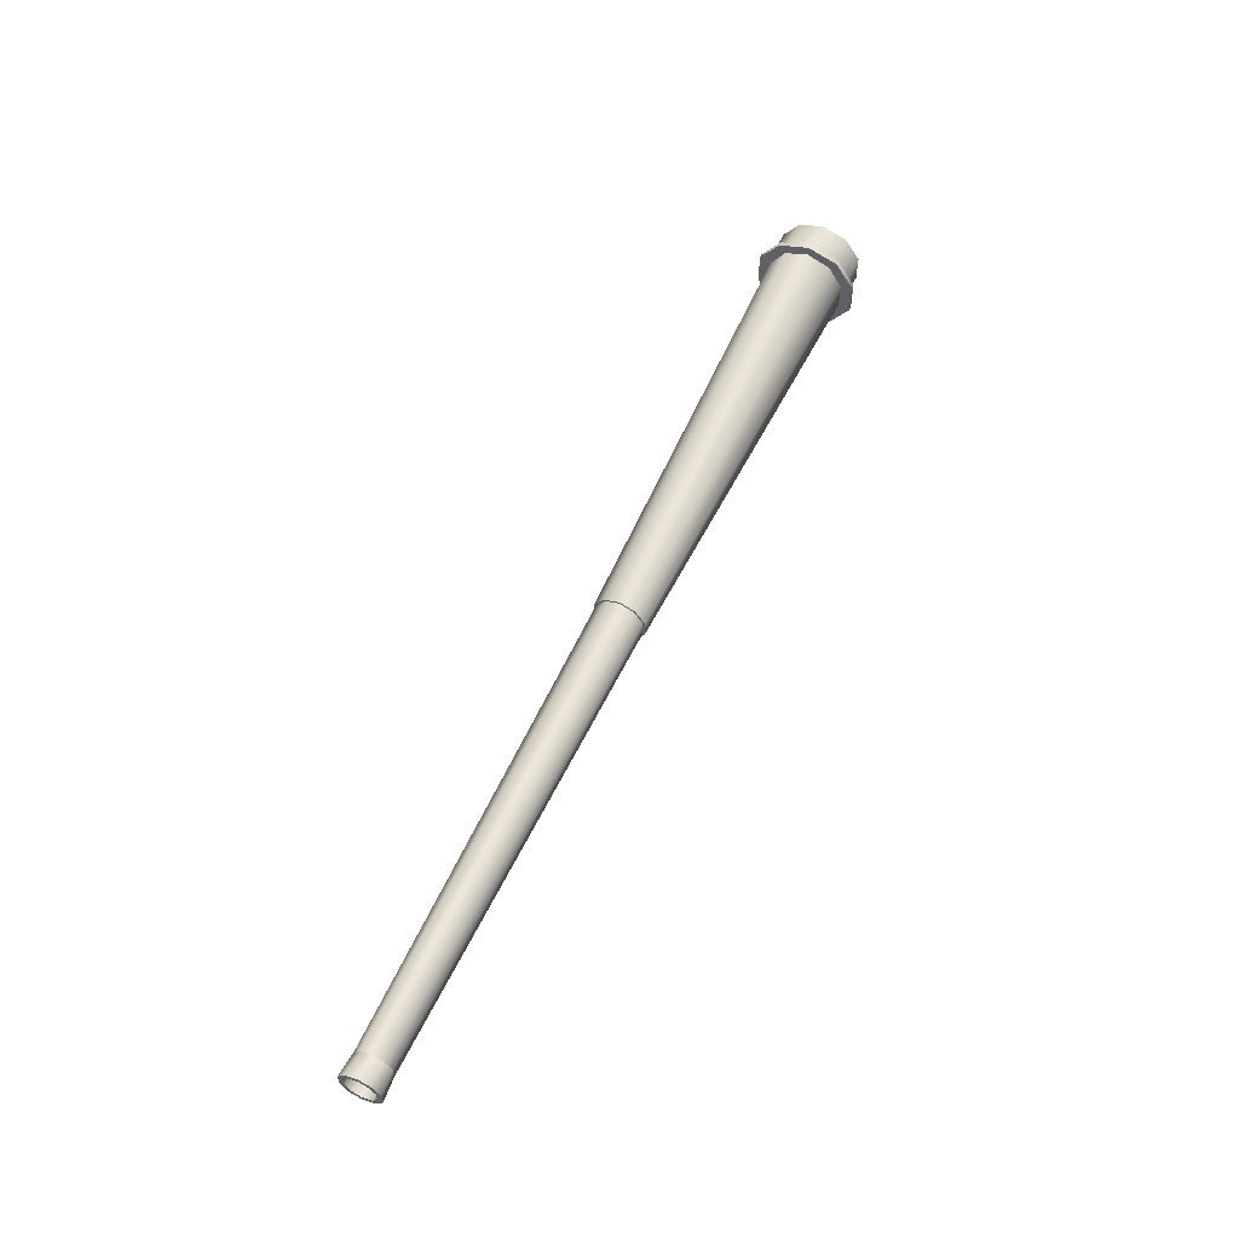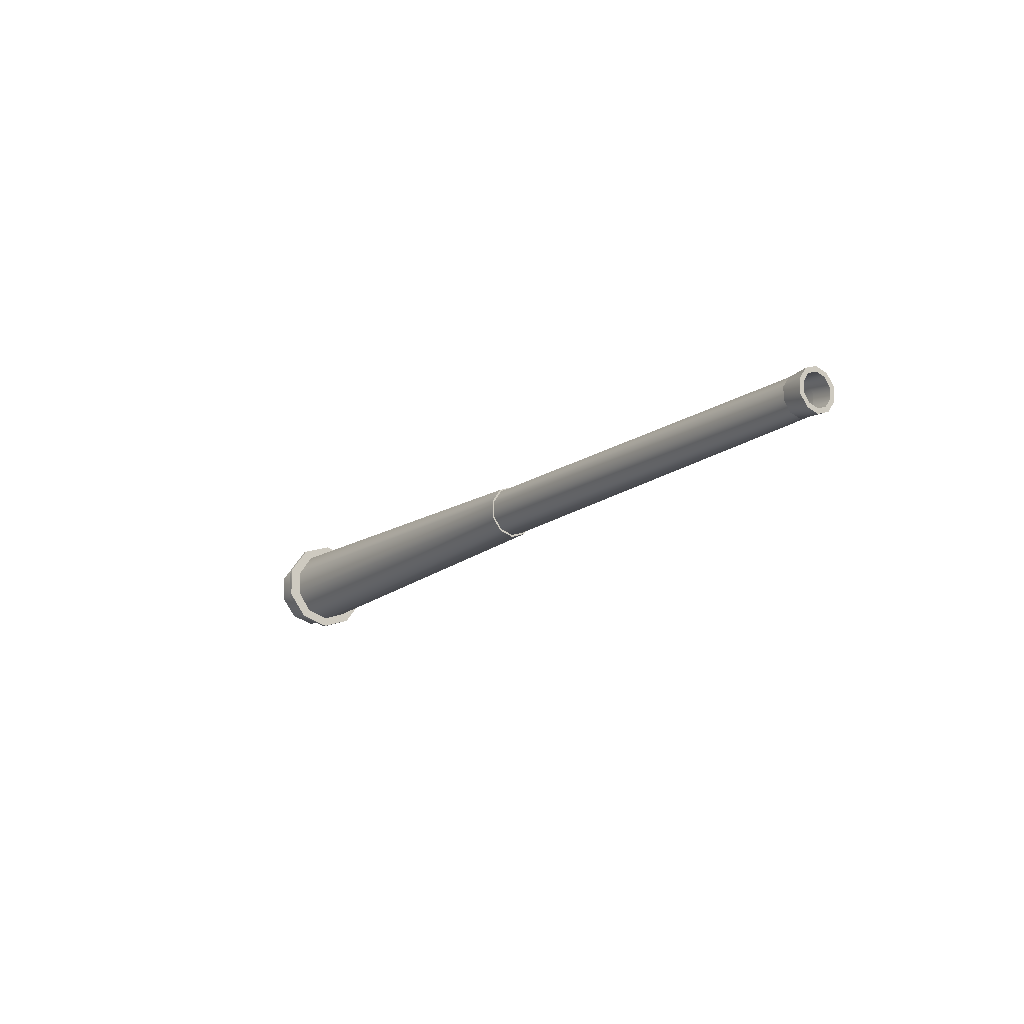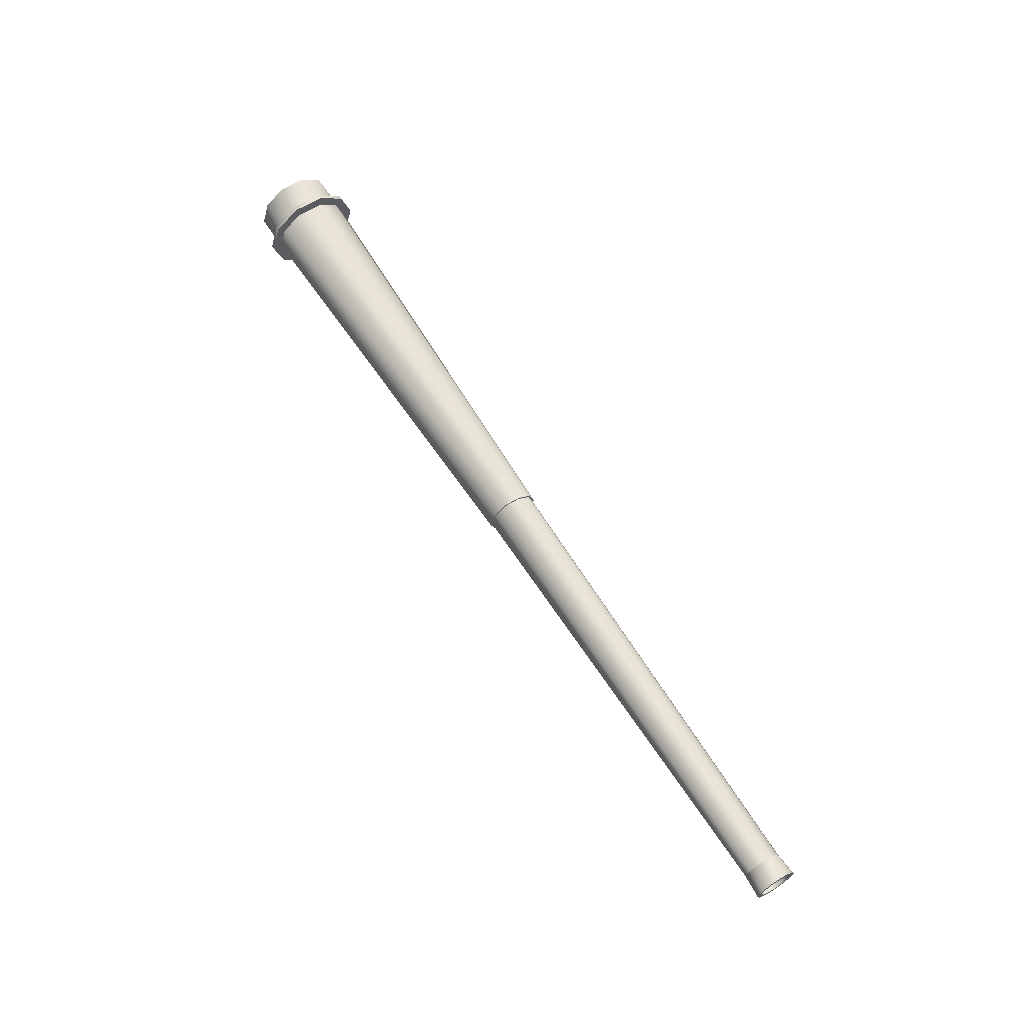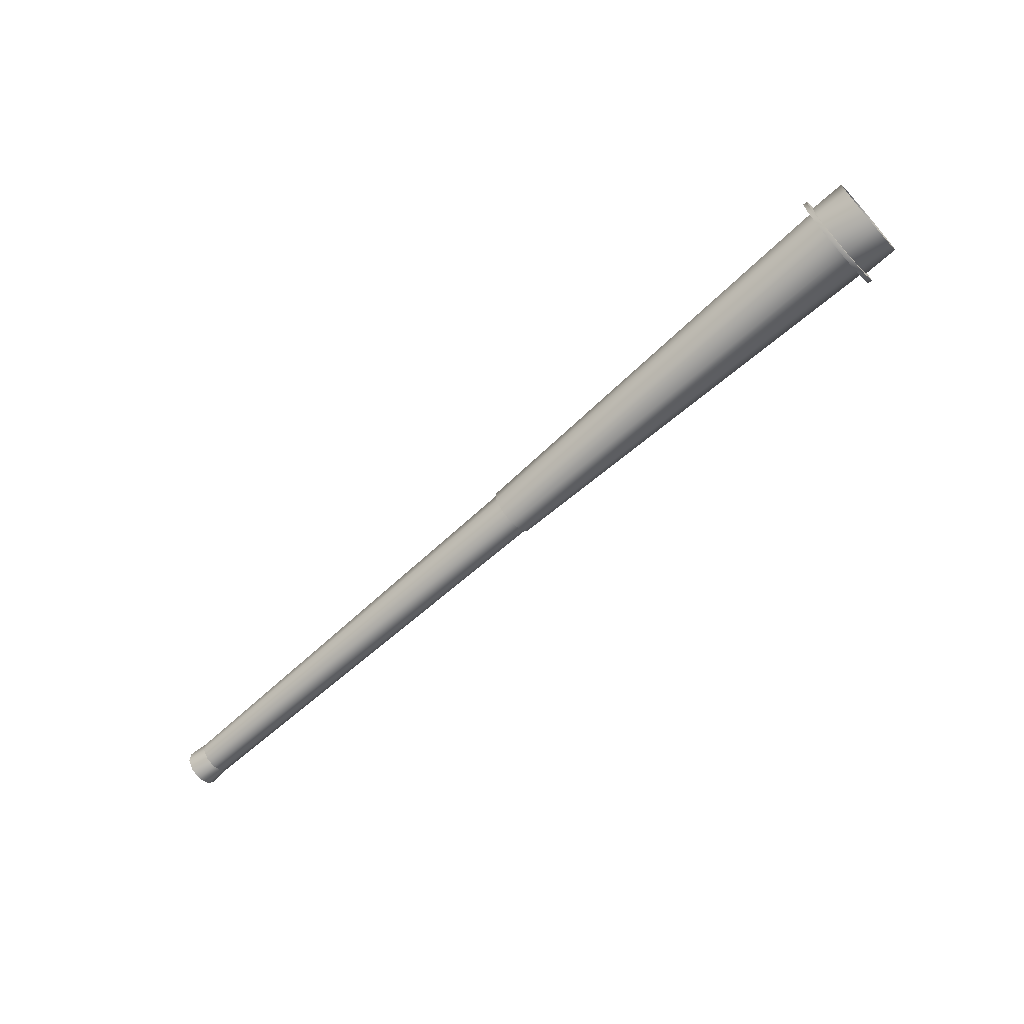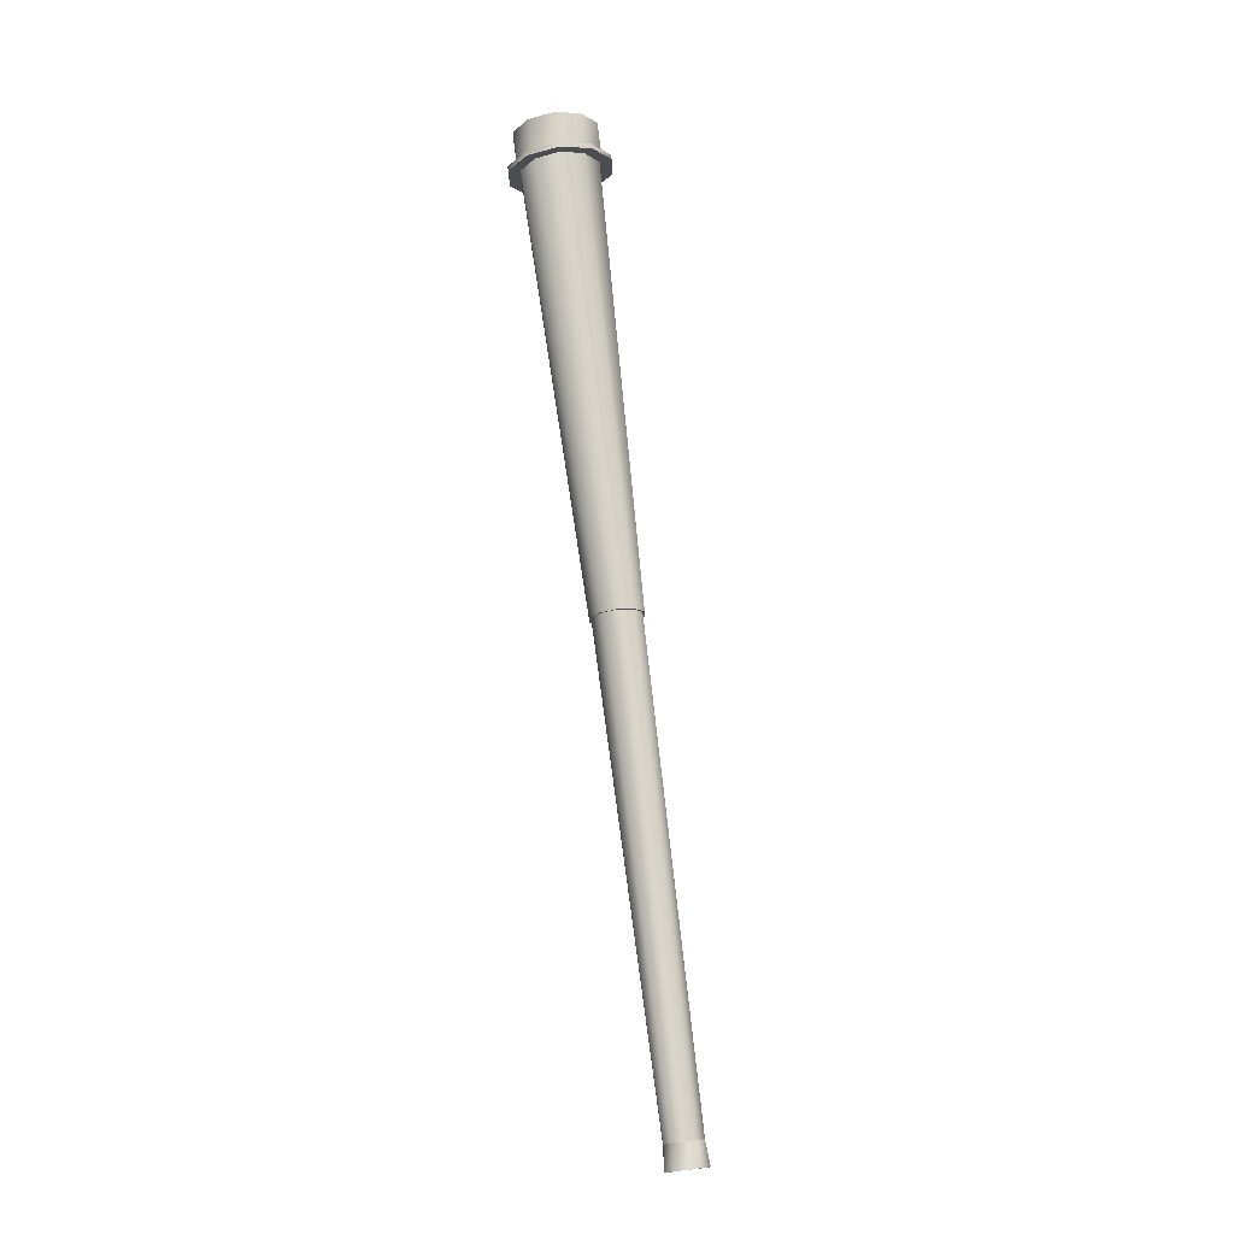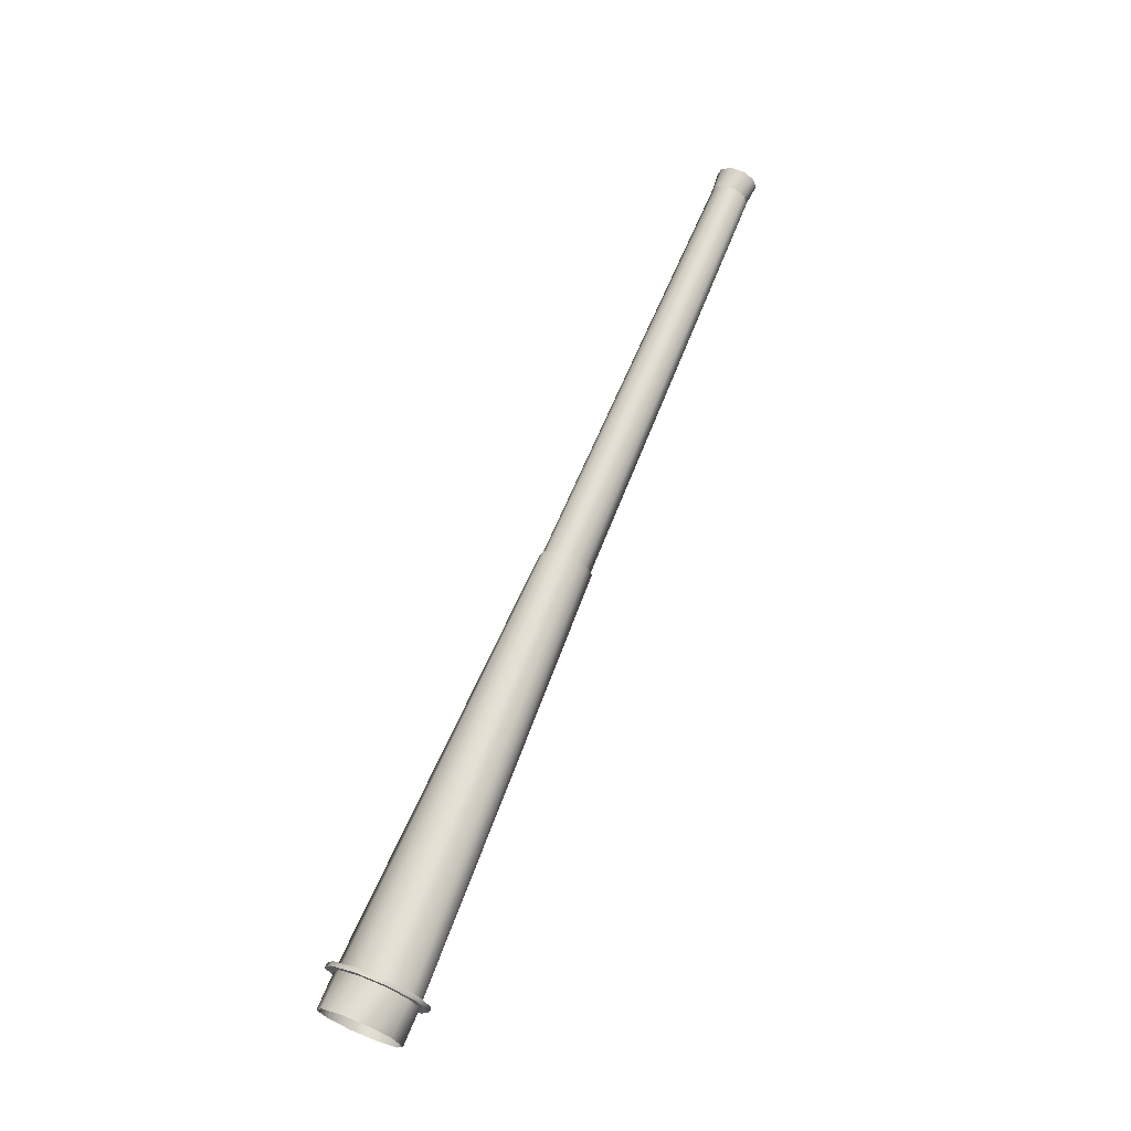
<metadata>
{"format":"obj","ext":"obj","renderer":"f3d","projection":"perspective","resolution":1024,"background":"white","views":[{"elev":56.5,"azim":114.7,"up":"+Y"},{"elev":-14.9,"azim":57.3,"up":"+Y"},{"elev":63.0,"azim":57.8,"up":"+Z"},{"elev":-65.9,"azim":-137.8,"up":"+Y"},{"elev":74.6,"azim":83.0,"up":"+Y"},{"elev":67.2,"azim":-67.7,"up":"+Z"}]}
</metadata>
<code>
v 10.17 2.63 2.723
v 10.17 2.63 2.723
v 10.17 2.605 2.795
v 10.17 2.605 2.795
v 10.17 2.605 2.651
v 10.17 2.605 2.651
v 10.17 2.6 2.723
v 10.17 2.6 2.723
v 10.17 2.581 2.778
v 10.17 2.581 2.778
v 10.17 2.581 2.668
v 10.17 2.581 2.668
v 10.17 2.54 2.839
v 10.17 2.54 2.839
v 10.17 2.54 2.606
v 10.17 2.54 2.606
v 10.17 2.531 2.812
v 10.17 2.531 2.812
v 10.17 2.531 2.634
v 10.17 2.531 2.634
v 10.17 2.469 2.812
v 10.17 2.469 2.812
v 10.17 2.469 2.634
v 10.17 2.469 2.634
v 10.17 2.46 2.839
v 10.17 2.46 2.839
v 10.17 2.46 2.606
v 10.17 2.46 2.606
v 10.17 2.419 2.778
v 10.17 2.419 2.778
v 10.17 2.419 2.668
v 10.17 2.419 2.668
v 10.17 2.4 2.723
v 10.17 2.4 2.723
v 10.17 2.395 2.795
v 10.17 2.395 2.795
v 10.17 2.395 2.651
v 10.17 2.395 2.651
v 10.17 2.37 2.723
v 10.17 2.37 2.723
v 10.04 2.6 2.723
v 10.04 2.581 2.778
v 10.04 2.581 2.668
v 10.04 2.531 2.812
v 10.04 2.531 2.634
v 10.04 2.469 2.812
v 10.04 2.469 2.634
v 10.04 2.419 2.778
v 10.04 2.419 2.668
v 10.04 2.4 2.723
v 10.03 2.618 2.723
v 10.03 2.618 2.723
v 10.03 2.596 2.788
v 10.03 2.596 2.788
v 10.03 2.596 2.657
v 10.03 2.596 2.657
v 10.03 2.537 2.617
v 10.03 2.537 2.617
v 10.03 2.537 2.829
v 10.03 2.537 2.829
v 10.03 2.463 2.829
v 10.03 2.463 2.829
v 10.03 2.463 2.617
v 10.03 2.463 2.617
v 10.03 2.404 2.788
v 10.03 2.404 2.788
v 10.03 2.404 2.657
v 10.03 2.404 2.657
v 10.03 2.382 2.723
v 10.03 2.382 2.723
v 7.274 2.666 2.723
v 7.274 2.666 2.723
v 7.274 2.654 2.723
v 7.274 2.654 2.723
v 7.274 2.635 2.815
v 7.274 2.635 2.815
v 7.274 2.635 2.631
v 7.274 2.635 2.631
v 7.274 2.625 2.808
v 7.274 2.625 2.808
v 7.274 2.625 2.637
v 7.274 2.625 2.637
v 7.274 2.551 2.872
v 7.274 2.551 2.872
v 7.274 2.551 2.574
v 7.274 2.551 2.574
v 7.274 2.548 2.861
v 7.274 2.548 2.861
v 7.274 2.548 2.585
v 7.274 2.548 2.585
v 7.274 2.452 2.861
v 7.274 2.452 2.861
v 7.274 2.452 2.585
v 7.274 2.452 2.585
v 7.274 2.449 2.872
v 7.274 2.449 2.872
v 7.274 2.449 2.574
v 7.274 2.449 2.574
v 7.274 2.375 2.808
v 7.274 2.375 2.808
v 7.274 2.375 2.637
v 7.274 2.375 2.637
v 7.274 2.365 2.815
v 7.274 2.365 2.815
v 7.274 2.365 2.631
v 7.274 2.365 2.631
v 7.274 2.346 2.723
v 7.274 2.346 2.723
v 7.274 2.334 2.723
v 7.274 2.334 2.723
v 4.626 2.81 2.723
v 4.626 2.81 2.723
v 4.626 2.752 2.723
v 4.626 2.752 2.723
v 4.626 2.75 2.905
v 4.626 2.75 2.905
v 4.626 2.75 2.541
v 4.626 2.75 2.541
v 4.626 2.704 2.862
v 4.626 2.704 2.862
v 4.626 2.704 2.584
v 4.626 2.704 2.584
v 4.626 2.596 3.017
v 4.626 2.596 3.017
v 4.626 2.596 2.428
v 4.626 2.596 2.428
v 4.626 2.578 2.948
v 4.626 2.578 2.948
v 4.626 2.578 2.498
v 4.626 2.578 2.498
v 4.626 2.422 2.948
v 4.626 2.422 2.948
v 4.626 2.422 2.498
v 4.626 2.422 2.498
v 4.626 2.404 3.017
v 4.626 2.404 3.017
v 4.626 2.404 2.428
v 4.626 2.404 2.428
v 4.626 2.296 2.862
v 4.626 2.296 2.862
v 4.626 2.296 2.584
v 4.626 2.296 2.584
v 4.626 2.25 2.905
v 4.626 2.25 2.905
v 4.626 2.25 2.541
v 4.626 2.25 2.541
v 4.626 2.248 2.723
v 4.626 2.248 2.723
v 4.626 2.19 2.723
v 4.626 2.19 2.723
v 4.599 2.81 2.723
v 4.599 2.81 2.723
v 4.599 2.754 2.723
v 4.599 2.754 2.723
v 4.599 2.75 2.905
v 4.599 2.75 2.905
v 4.599 2.75 2.541
v 4.599 2.75 2.541
v 4.599 2.706 2.872
v 4.599 2.706 2.872
v 4.599 2.706 2.573
v 4.599 2.706 2.573
v 4.599 2.596 3.017
v 4.599 2.596 3.017
v 4.599 2.596 2.428
v 4.599 2.596 2.428
v 4.599 2.579 2.965
v 4.599 2.579 2.965
v 4.599 2.579 2.481
v 4.599 2.579 2.481
v 4.599 2.421 2.965
v 4.599 2.421 2.965
v 4.599 2.421 2.481
v 4.599 2.421 2.481
v 4.599 2.404 3.017
v 4.599 2.404 3.017
v 4.599 2.404 2.428
v 4.599 2.404 2.428
v 4.599 2.294 2.573
v 4.599 2.294 2.573
v 4.599 2.294 2.872
v 4.599 2.294 2.872
v 4.599 2.25 2.905
v 4.599 2.25 2.905
v 4.599 2.25 2.541
v 4.599 2.25 2.541
v 4.599 2.246 2.723
v 4.599 2.246 2.723
v 4.599 2.19 2.723
v 4.599 2.19 2.723
v 4.379 2.754 2.723
v 4.379 2.706 2.872
v 4.379 2.706 2.573
v 4.379 2.579 2.965
v 4.379 2.579 2.481
v 4.379 2.421 2.965
v 4.379 2.421 2.481
v 4.379 2.294 2.573
v 4.379 2.294 2.872
v 4.379 2.246 2.723
f 42 41 8 10
f 41 43 12 8
f 43 45 20 12
f 45 47 24 20
f 47 49 32 24
f 49 50 34 32
f 50 48 30 34
f 48 46 22 30
f 46 44 18 22
f 44 42 10 18
f 9 7 1 3
f 7 11 5 1
f 11 19 15 5
f 19 23 27 15
f 23 31 37 27
f 31 33 39 37
f 33 29 35 39
f 29 21 25 35
f 21 17 13 25
f 17 9 3 13
f 4 2 52 54
f 2 6 56 52
f 6 16 58 56
f 16 28 64 58
f 28 38 68 64
f 38 40 70 68
f 40 36 66 70
f 36 26 62 66
f 26 14 60 62
f 14 4 54 60
f 53 51 74 80
f 51 55 82 74
f 55 57 90 82
f 57 63 94 90
f 63 67 102 94
f 67 69 108 102
f 69 65 100 108
f 65 61 92 100
f 61 59 88 92
f 59 53 80 88
f 79 73 71 75
f 73 81 77 71
f 81 89 85 77
f 89 93 97 85
f 93 101 105 97
f 101 107 109 105
f 107 99 103 109
f 99 91 95 103
f 91 87 83 95
f 87 79 75 83
f 72 114 120 76
f 78 122 114 72
f 86 130 122 78
f 98 134 130 86
f 106 142 134 98
f 110 148 142 106
f 104 140 148 110
f 96 132 140 104
f 84 128 132 96
f 76 120 128 84
f 119 113 111 115
f 113 121 117 111
f 121 129 125 117
f 129 133 137 125
f 133 141 145 137
f 141 147 149 145
f 147 139 143 149
f 139 131 135 143
f 131 127 123 135
f 127 119 115 123
f 116 112 151 155
f 112 118 157 151
f 118 126 165 157
f 126 138 177 165
f 138 146 185 177
f 146 150 189 185
f 150 144 183 189
f 144 136 175 183
f 136 124 163 175
f 124 116 155 163
f 156 152 154 160
f 152 158 162 154
f 158 166 170 162
f 166 178 174 170
f 178 186 180 174
f 186 190 188 180
f 190 184 182 188
f 184 176 172 182
f 176 164 168 172
f 164 156 160 168
f 159 153 191 192
f 153 161 193 191
f 161 169 195 193
f 169 173 197 195
f 173 179 198 197
f 179 187 200 198
f 187 181 199 200
f 181 171 196 199
f 171 167 194 196
f 167 159 192 194

</code>
